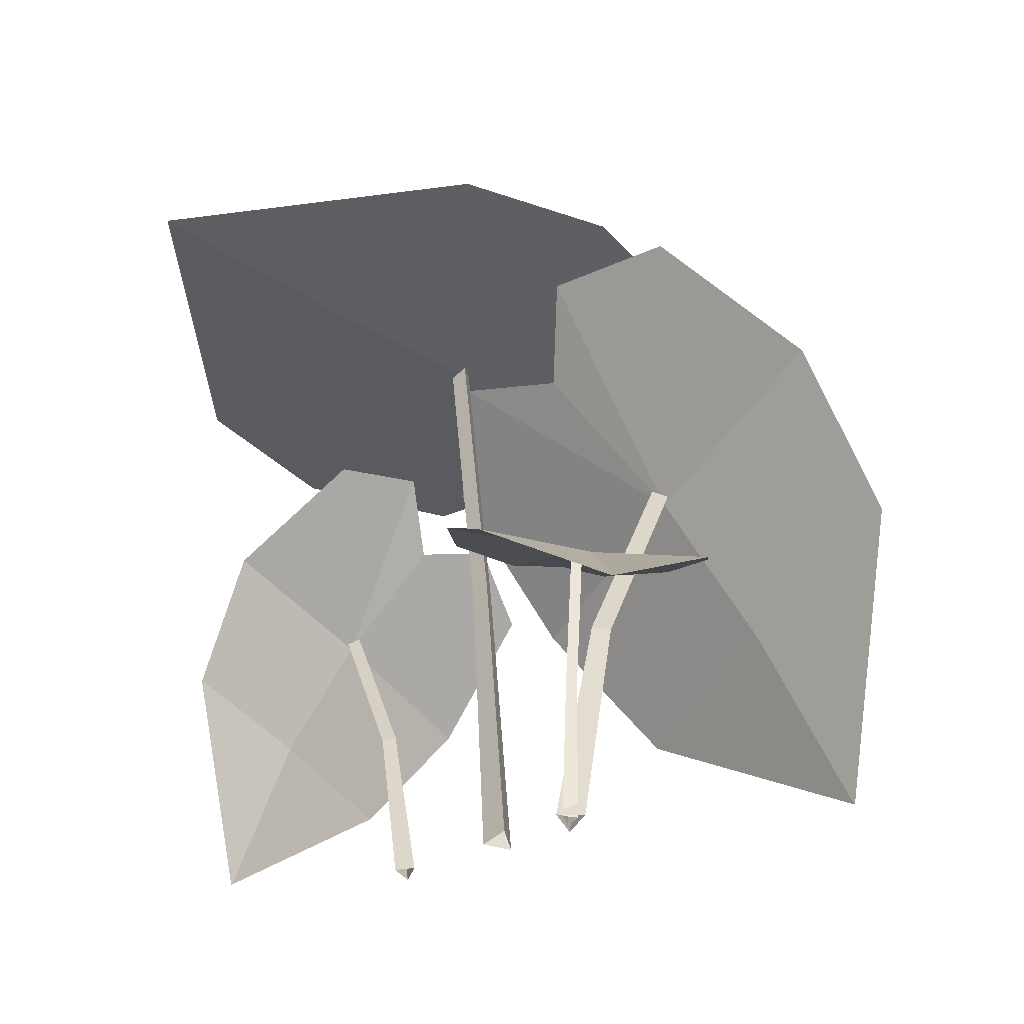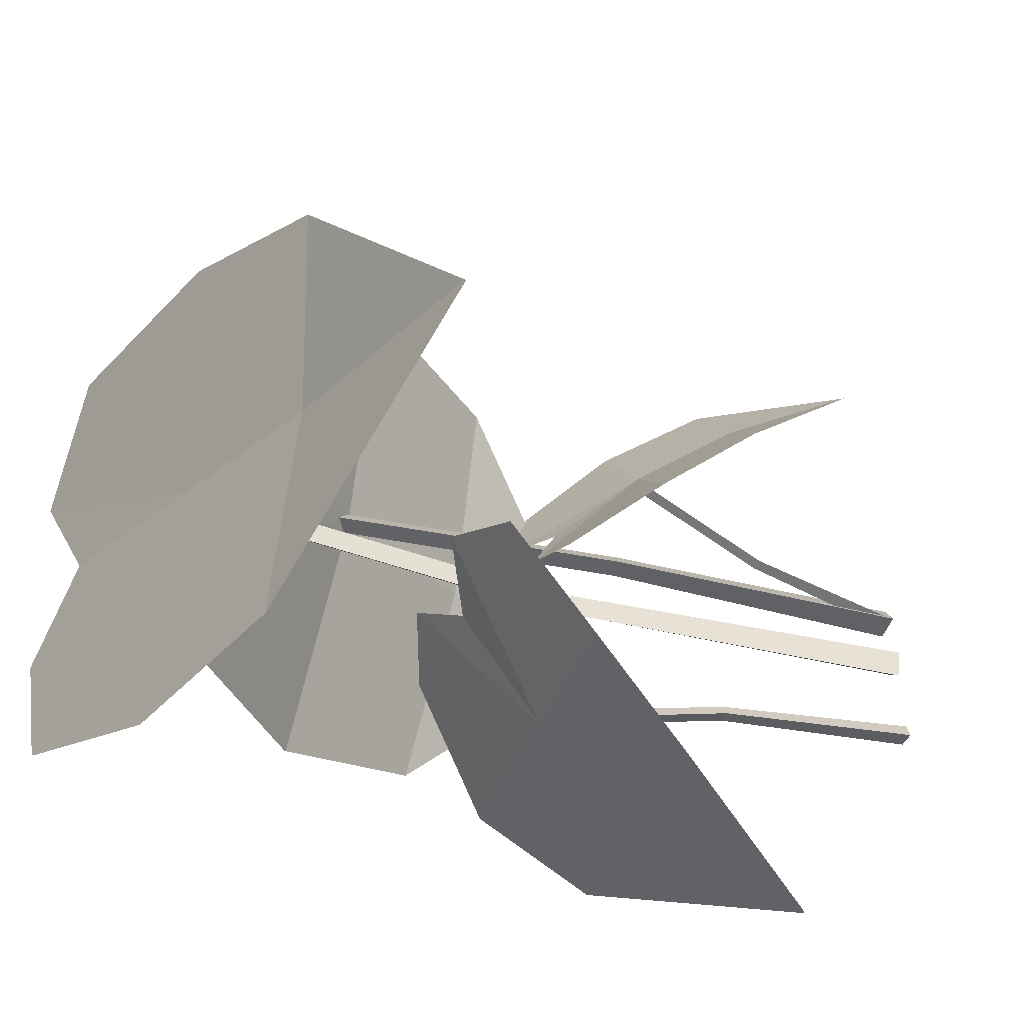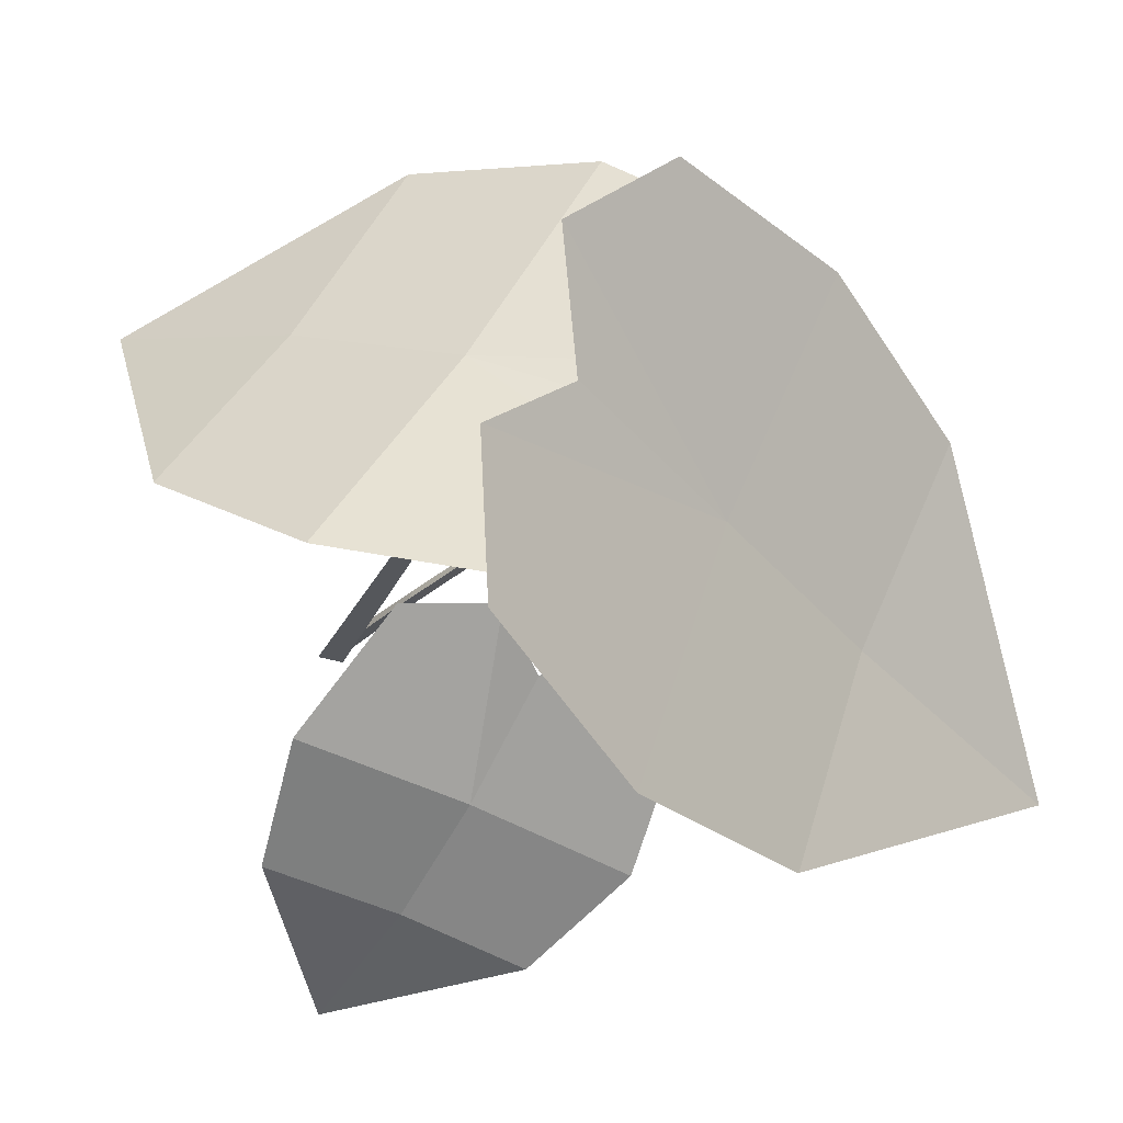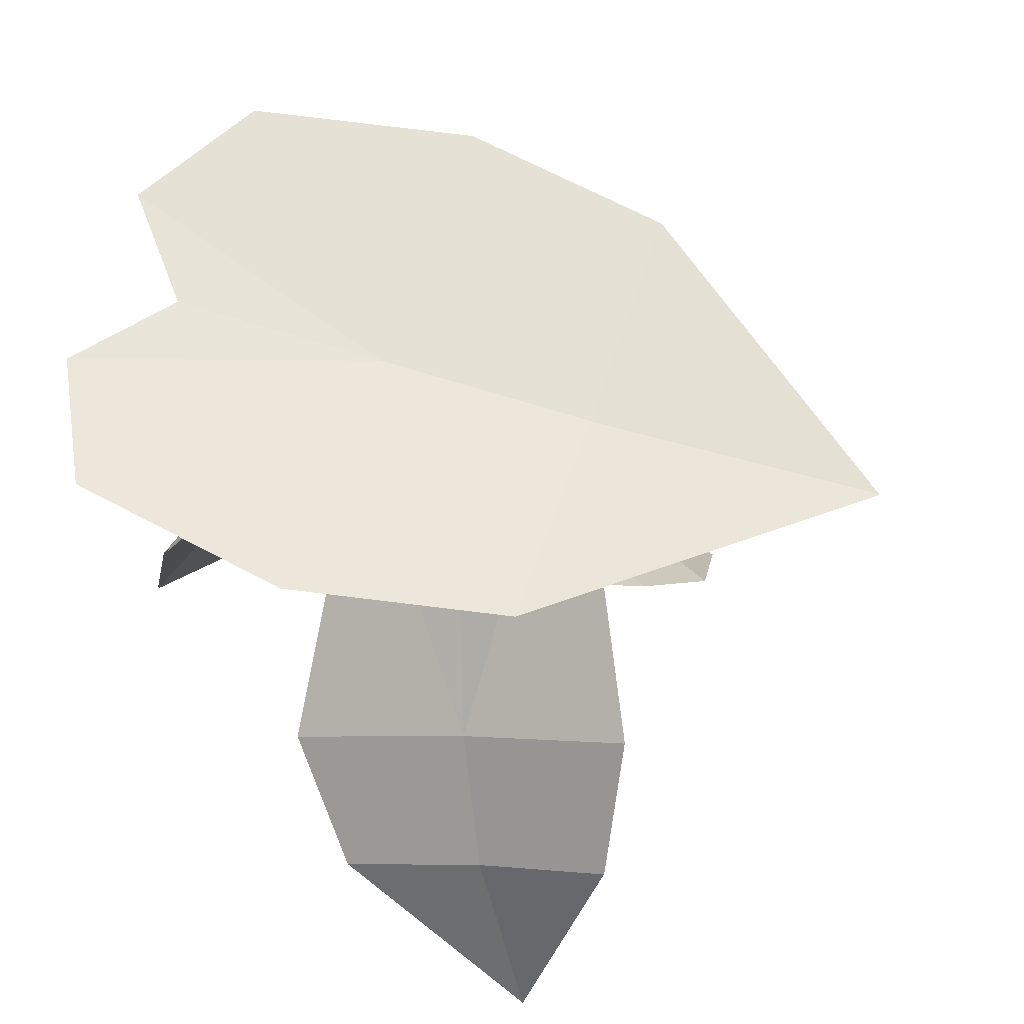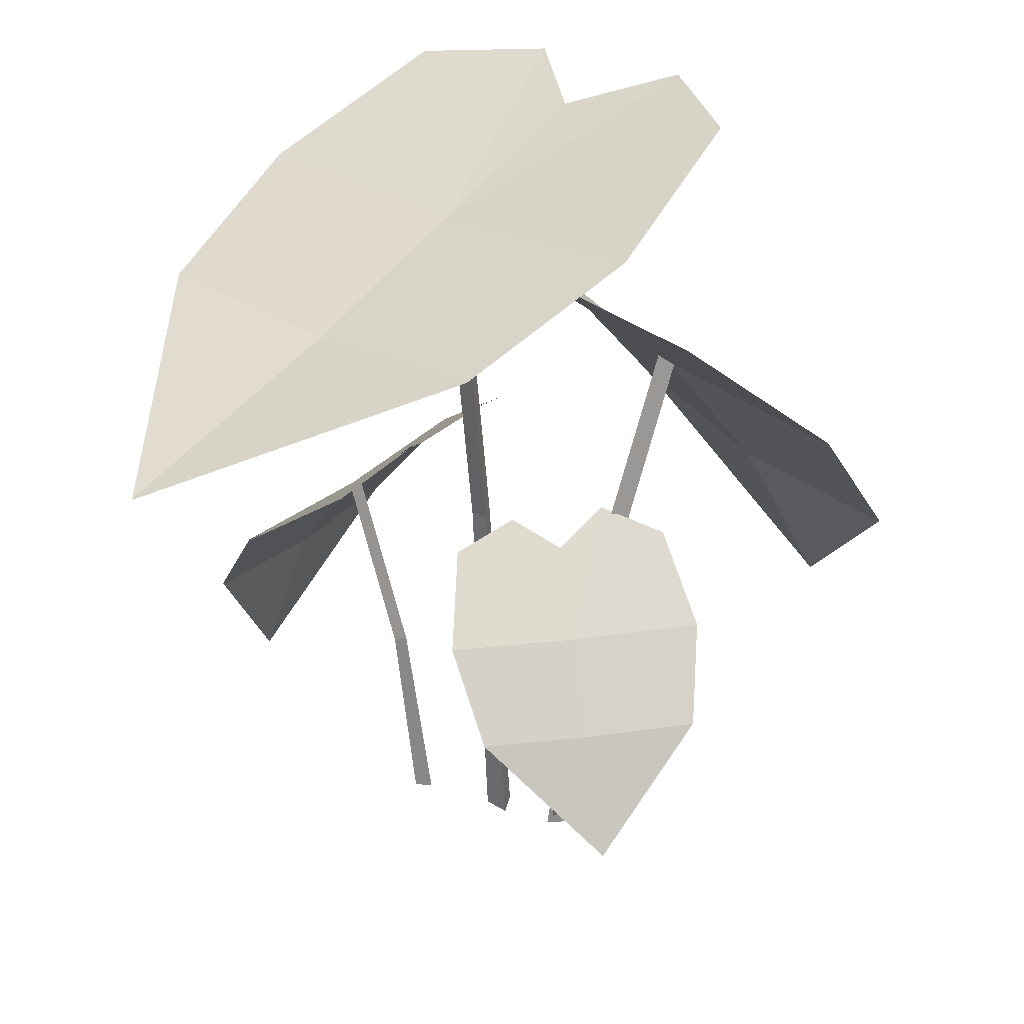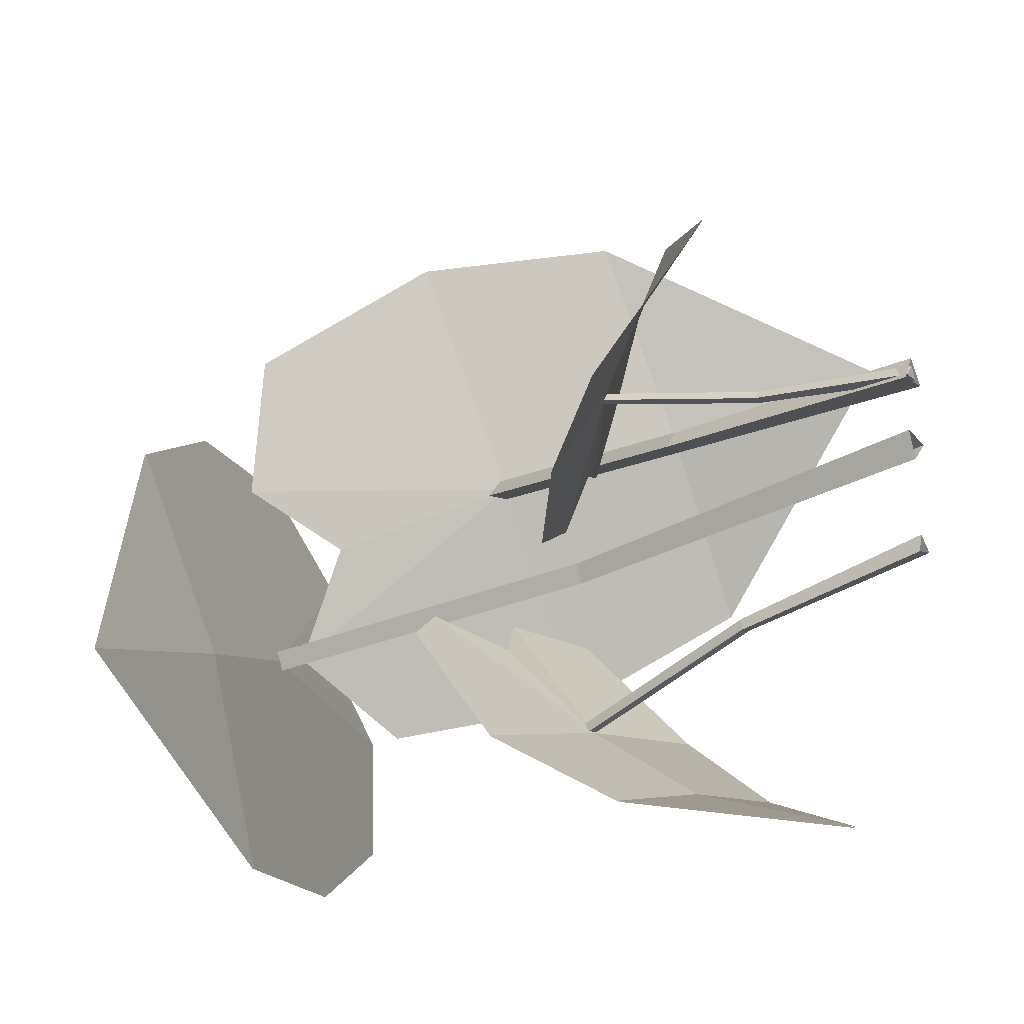
<metadata>
{"format":"obj","ext":"obj","renderer":"f3d","projection":"perspective","resolution":1024,"background":"white","views":[{"elev":-50.4,"azim":-65.0,"up":"+Y"},{"elev":-51.6,"azim":-108.9,"up":"+Z"},{"elev":-21.3,"azim":152.5,"up":"+Z"},{"elev":-40.5,"azim":-162.2,"up":"+Z"},{"elev":30.9,"azim":-66.5,"up":"+Y"},{"elev":-23.7,"azim":-53.0,"up":"+Z"}]}
</metadata>
<code>
g Plant_d_TwoS_07
v 0.04746 0.09425 -0.2641
v 0.1212 0.3965 -0.02761
v -0.1166 0.3965 -0.08546
v 0.005051 0.3952 -0.06466
v 0.1704 0.3248 -0.1178
v 0.156 0.2358 -0.1908
v -0.0659 0.2358 -0.2448
v -0.1103 0.3248 -0.186
v 0.04019 0.2332 -0.2133
v 0.02517 0.3223 -0.1474
v -0.05641 0.4258 -0.04583
v 0.04816 0.4221 -0.02351
v -0.3579 0.512 -0.1452
v 0.1949 0.7001 -0.1435
v 0.06805 0.7252 0.1925
v 0.1307 0.6974 0.02534
v 0.0558 0.6361 -0.2259
v -0.1009 0.5788 -0.2461
v -0.2277 0.6039 0.0899
v -0.09388 0.6658 0.1705
v -0.1598 0.5782 -0.07542
v -0.01459 0.6378 -0.02504
v 0.1592 0.7294 0.1208
v 0.2089 0.7148 -0.02776
v 0.2733 0.1815 0.2428
v -0.09297 0.5959 0.2277
v 0.1033 0.5959 -0.07414
v 0.001284 0.5813 0.07426
v -0.001816 0.4847 0.3256
v 0.1021 0.3564 0.3506
v 0.2983 0.3564 0.04881
v 0.2297 0.4847 -0.03055
v 0.1925 0.3457 0.1947
v 0.1063 0.474 0.1425
v 0.005122 0.6262 -0.02021
v -0.07683 0.6208 0.114
v 0.04724 0.09391 -0.2631
v 0.1211 0.3958 -0.027
v -0.1168 0.3958 -0.08485
v 0.004891 0.3945 -0.06403
v 0.1702 0.3241 -0.1171
v 0.1559 0.2352 -0.19
v -0.06615 0.2352 -0.244
v -0.1105 0.3241 -0.1853
v 0.03999 0.2328 -0.2124
v 0.025 0.3216 -0.1467
v -0.05656 0.425 -0.04522
v 0.04801 0.4213 -0.0229
v -0.3576 0.511 -0.1451
v 0.1953 0.6992 -0.1434
v 0.06834 0.7243 0.1928
v 0.131 0.6965 0.02554
v 0.05614 0.6352 -0.2258
v -0.1005 0.5779 -0.246
v -0.2274 0.603 0.09015
v -0.0936 0.6648 0.1708
v -0.1595 0.5773 -0.07525
v -0.01427 0.6369 -0.02485
v 0.1595 0.7285 0.1211
v 0.2092 0.7139 -0.02763
v 0.2725 0.181 0.2424
v -0.09355 0.5951 0.2274
v 0.1028 0.5951 -0.07456
v 0.000742 0.5805 0.0739
v -0.002457 0.484 0.3253
v 0.1014 0.3558 0.3502
v 0.2977 0.3558 0.04831
v 0.2292 0.484 -0.03101
v 0.1918 0.3451 0.1943
v 0.1057 0.4733 0.1421
v 0.004616 0.6255 -0.02062
v -0.07741 0.62 0.1137
v 0.003925 -0 -0.06003
v 0.02292 0.3298 -0.1381
v -0.000522 -0 -0.07521
v 0.01904 0.3232 -0.1471
v 0.01485 -0 -0.07147
v 0.03049 0.3232 -0.1443
v 0.01058 0.1674 -0.08739
v 0.007137 0.1651 -0.09814
v 0.01858 0.1651 -0.09536
v 0.01786 -0 0.02031
v 0.001373 0.6436 -0.01945
v -0.004937 -0 0.02492
v -0.01494 0.6389 -0.01597
v 0.002467 -0 0.002872
v -0.008833 0.6377 -0.03214
v 0.02578 0.3297 -0.004077
v 0.009591 0.3263 -0.000377
v 0.0151 0.3263 -0.0168
v 0.01154 -0 0.0735
v -0.04109 0.2608 0.1091
v 0.006078 -0 0.08475
v -0.04359 0.2556 0.1164
v -0.000933 -0 0.07439
v -0.04881 0.2556 0.1087
v -0.0069 0.1324 0.08598
v -0.0106 0.1305 0.09411
v -0.01582 0.1305 0.08639
v -0.1411 0.09397 0.182
v -0.04789 0.3204 -0.003149
v 0.06061 0.3204 0.1572
v 0.00842 0.3125 0.07561
v -0.1154 0.2606 0.02154
v -0.1541 0.1929 0.07028
v -0.04565 0.1929 0.2306
v 0.01259 0.2606 0.2107
v -0.09581 0.1871 0.1477
v -0.04734 0.2549 0.1134
v 0.05441 0.3367 0.09726
v 0.005055 0.3338 0.0286
v -0.004596 -0 0.07043
v 0.09449 0.4851 0.1349
v 0.01863 -0 0.07166
v 0.1088 0.4754 0.1339
v 0.005954 -0 0.09117
v 0.0994 0.4754 0.1484
v 0.03013 0.2462 0.09301
v 0.04673 0.2428 0.09348
v 0.03729 0.2428 0.108
f 10 8 3 11
f 5 10 12 2
f 1 9 6
f 6 9 10 5
f 1 7 9
f 9 7 8 10
f 11 4 10
f 12 10 4
f 22 20 15 23
f 17 22 24 14
f 13 21 18
f 18 21 22 17
f 13 19 21
f 21 19 20 22
f 23 16 22
f 24 22 16
f 34 32 27 35
f 29 34 36 26
f 25 33 30
f 30 33 34 29
f 25 31 33
f 33 31 32 34
f 35 28 34
f 36 34 28
f 46 47 39 44
f 41 38 48 46
f 37 42 45
f 42 41 46 45
f 37 45 43
f 45 46 44 43
f 47 46 40
f 48 40 46
f 58 59 51 56
f 53 50 60 58
f 49 54 57
f 54 53 58 57
f 49 57 55
f 57 58 56 55
f 59 58 52
f 60 52 58
f 70 71 63 68
f 65 62 72 70
f 61 66 69
f 66 65 70 69
f 61 69 67
f 69 70 68 67
f 71 70 64
f 72 64 70
f 79 74 76 80
f 80 76 78 81
f 81 78 74 79
f 77 81 79 73
f 75 80 81 77
f 73 79 80 75
f 88 83 85 89
f 89 85 87 90
f 90 87 83 88
f 86 90 88 82
f 84 89 90 86
f 82 88 89 84
f 97 92 94 98
f 98 94 96 99
f 99 96 92 97
f 95 99 97 91
f 93 98 99 95
f 91 97 98 93
f 109 107 102 110
f 104 109 111 101
f 100 108 105
f 105 108 109 104
f 100 106 108
f 108 106 107 109
f 110 103 109
f 111 109 103
f 118 113 115 119
f 119 115 117 120
f 120 117 113 118
f 116 120 118 112
f 114 119 120 116
f 112 118 119 114

</code>
